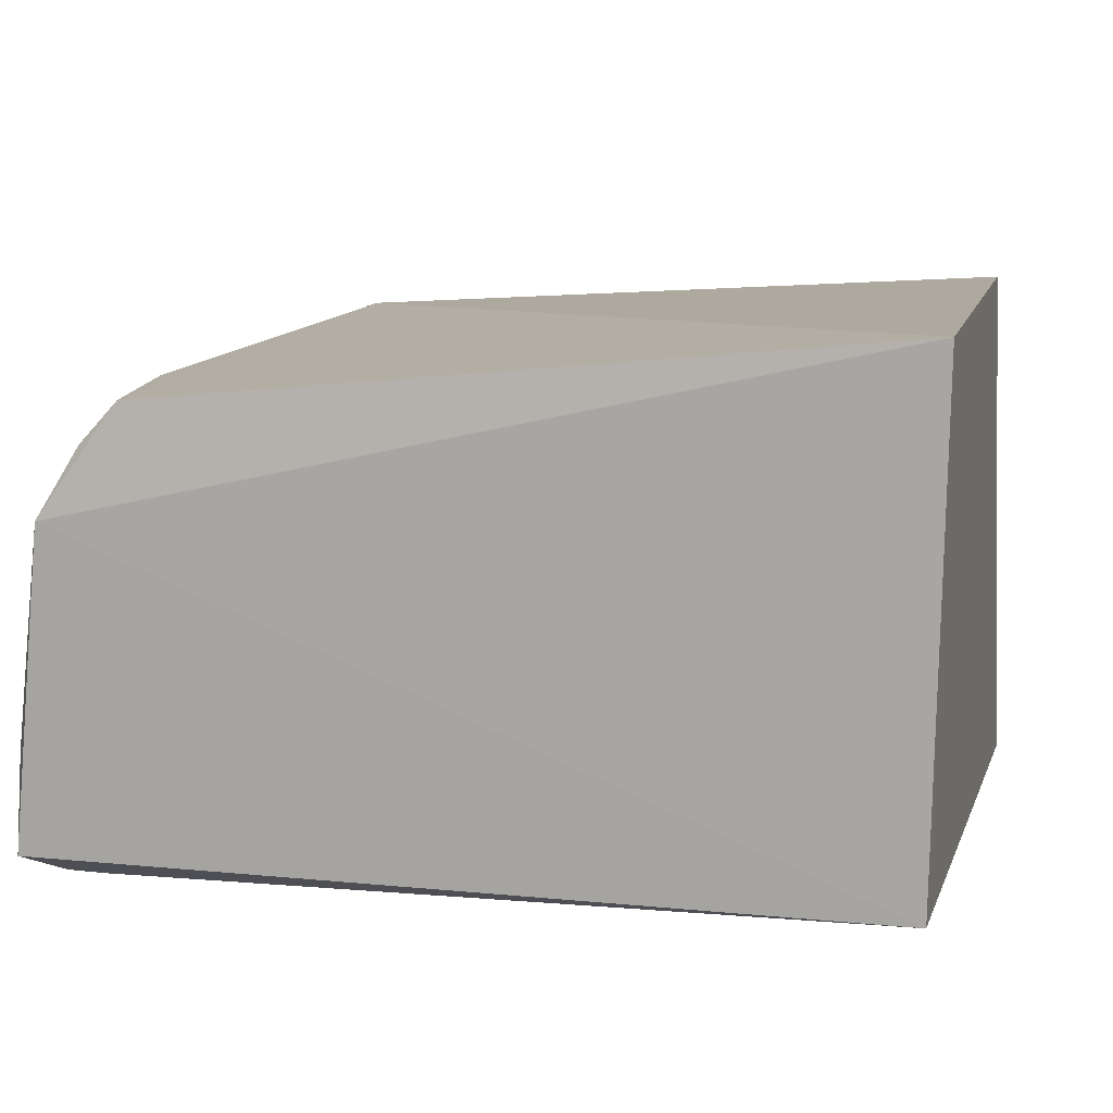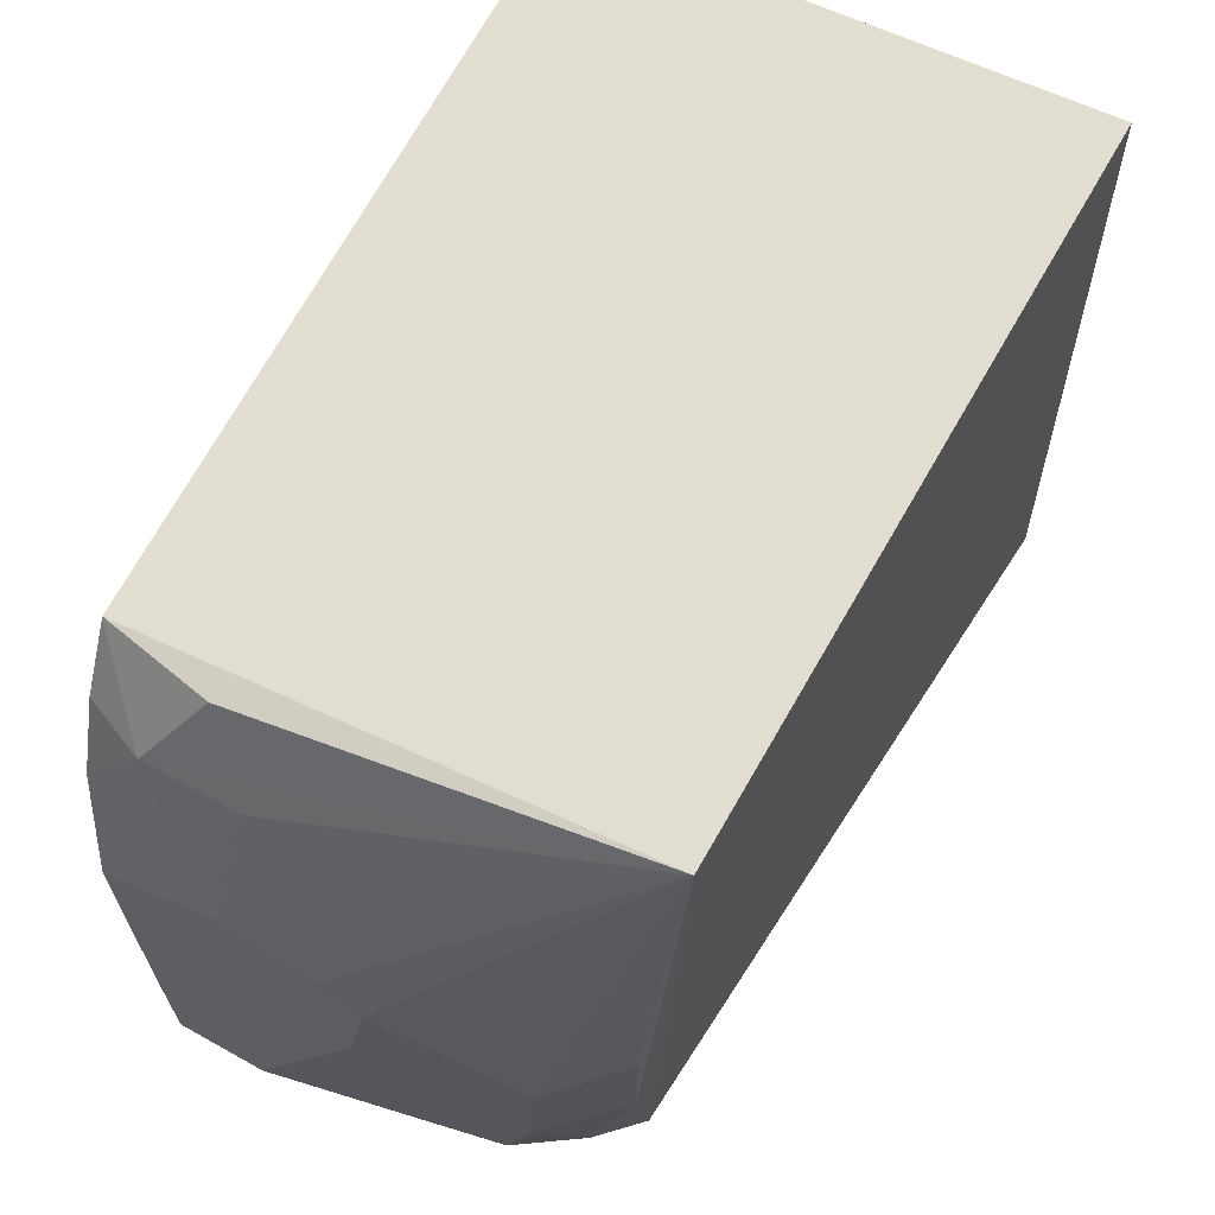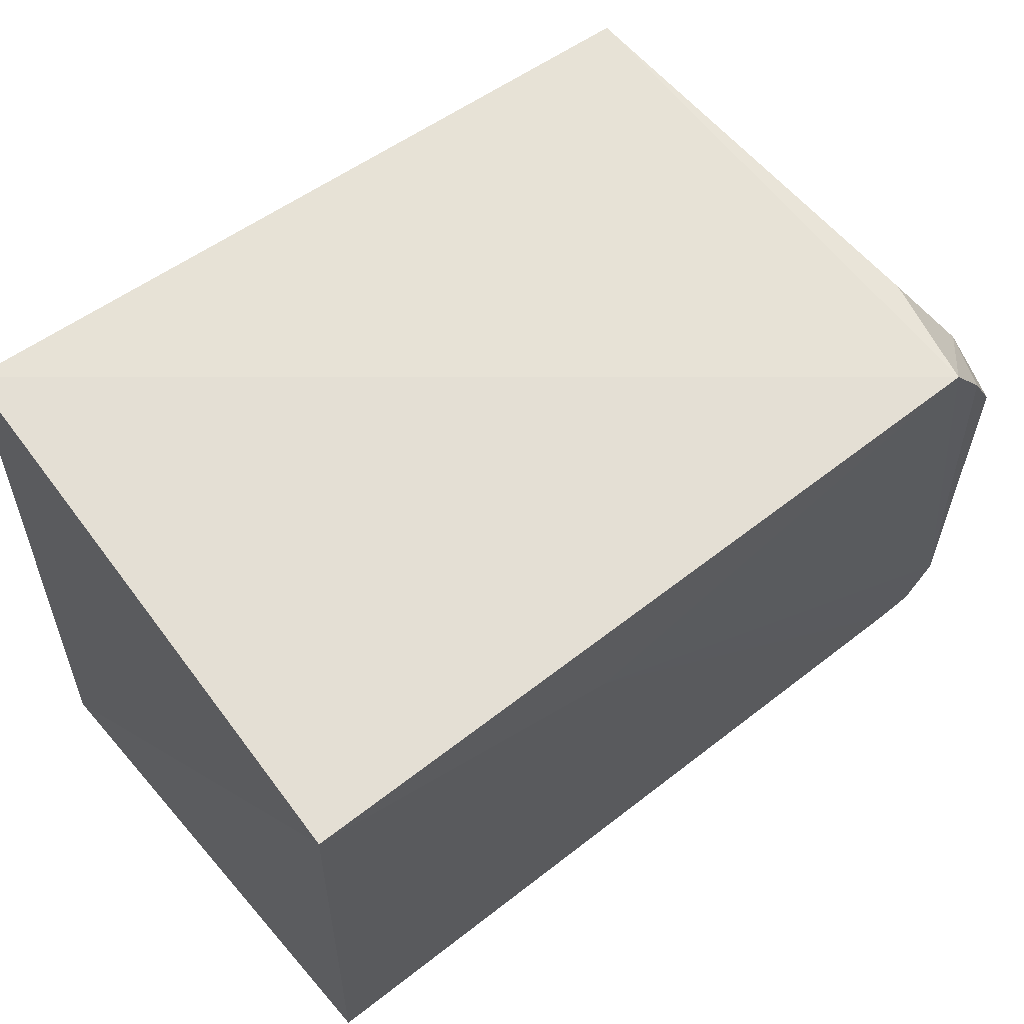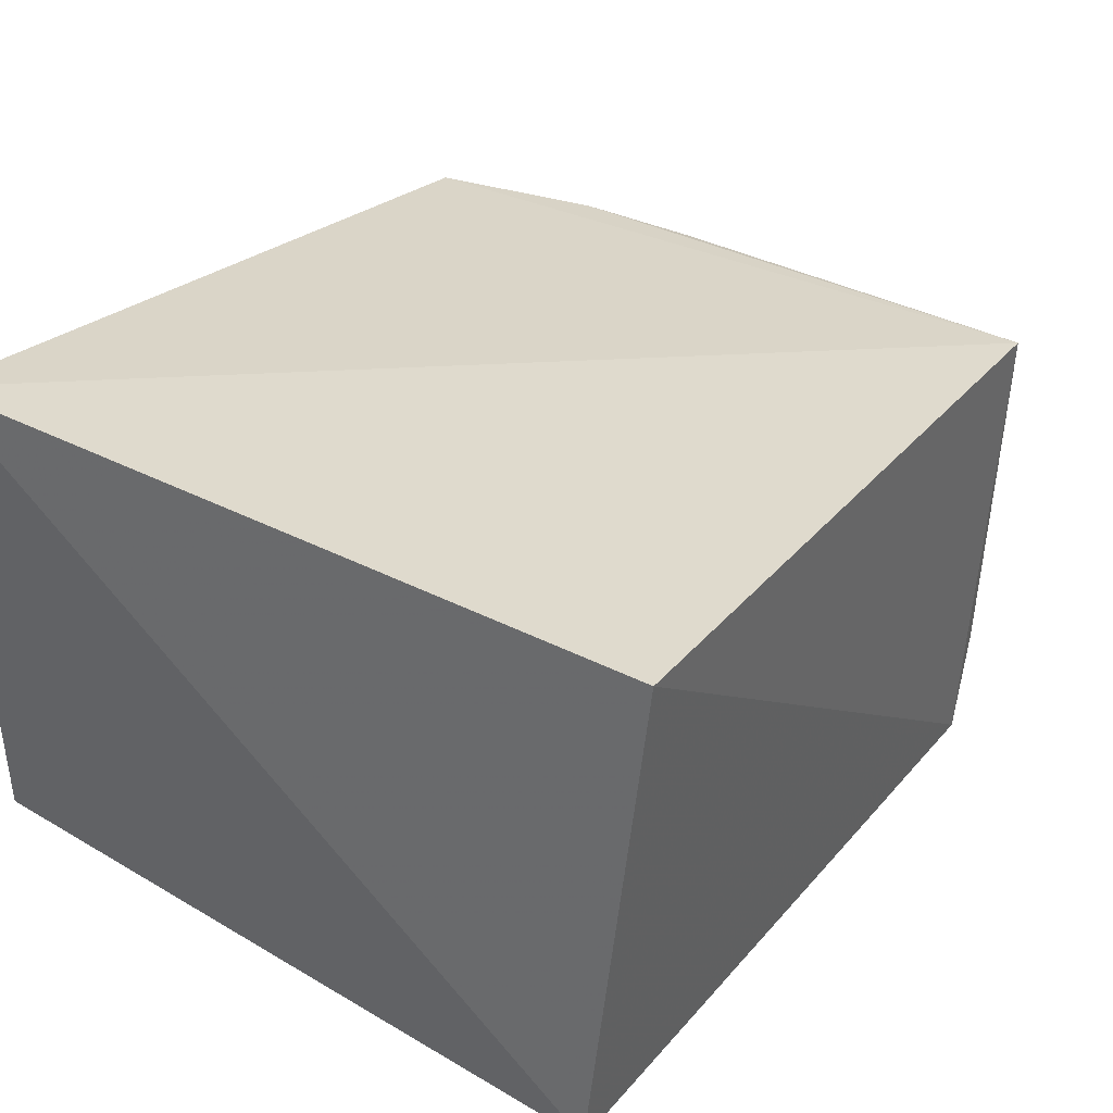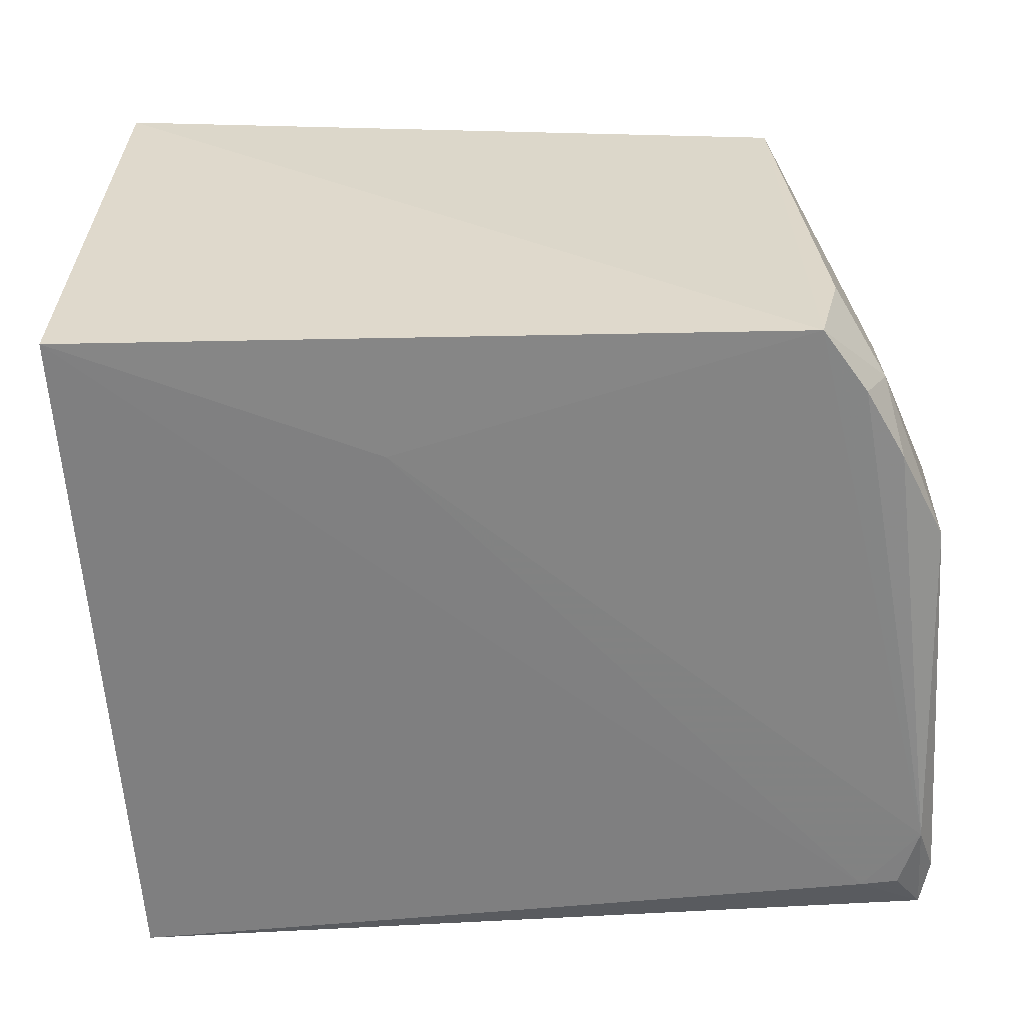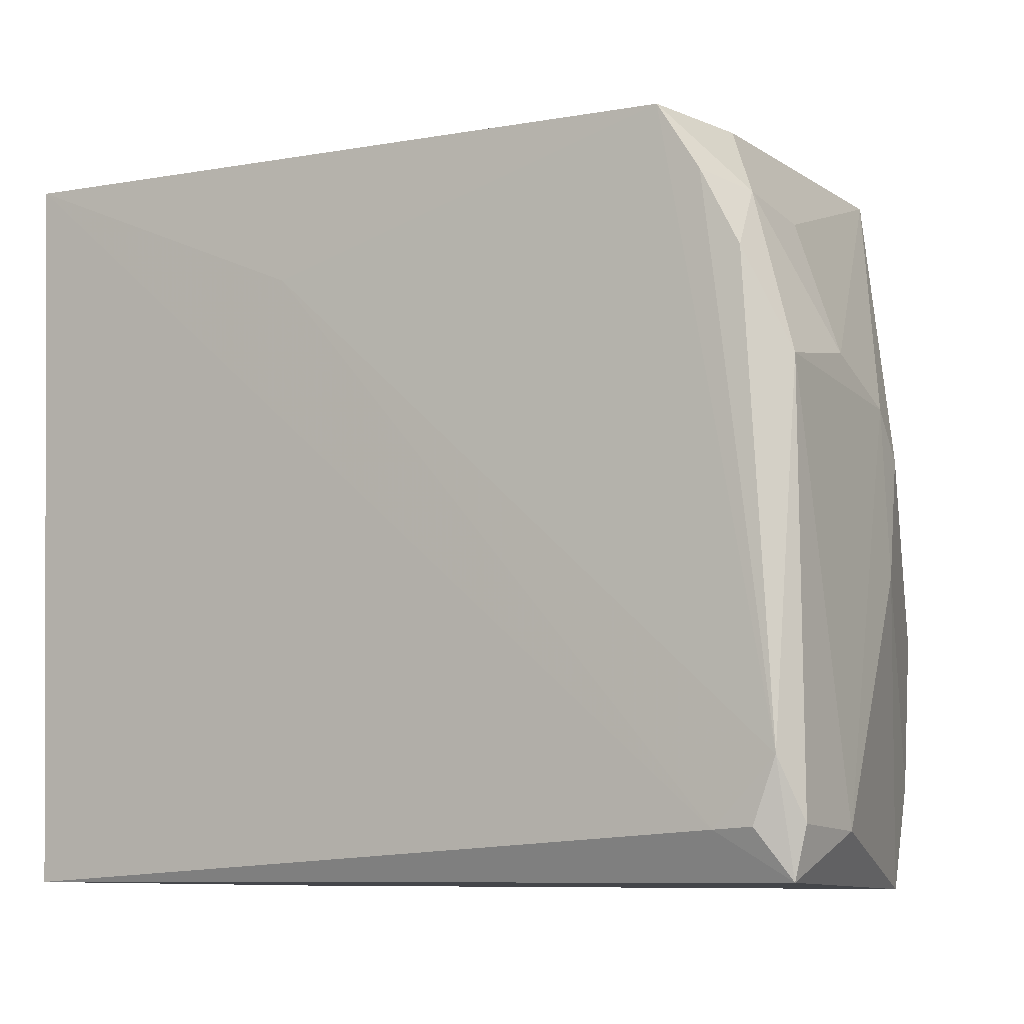
<metadata>
{"format":"obj","ext":"obj","renderer":"f3d","projection":"perspective","resolution":1024,"background":"white","views":[{"elev":10.8,"azim":14.9,"up":"+Z"},{"elev":64.5,"azim":-63.3,"up":"+Y"},{"elev":64.5,"azim":140.4,"up":"+Y"},{"elev":34.8,"azim":126.4,"up":"+Z"},{"elev":-62.5,"azim":-176.2,"up":"+Z"},{"elev":-8.8,"azim":-149.5,"up":"+Y"}]}
</metadata>
<code>
v 0.02953 0.007396 0.05498
v 0.03263 -0.07013 0.0558
v 0.03158 0.002623 0.0028
v -0.04172 -0.0002805 0.001536
v -0.04467 -0.03882 0.04863
v 0.03175 -0.06964 0.005904
v -0.04115 0.002225 0.05096
v -0.04569 -0.06518 0.002819
v -0.04081 -0.06928 0.04825
v -0.05339 -0.02203 0.01505
v 0.0001555 -0.01106 0.002298
v -0.04433 -0.05189 0.04846
v -0.05222 -0.06967 0.005347
v -0.04837 -0.00797 0.007284
v -0.05342 -0.03009 0.02778
v -0.05191 -0.05891 0.002497
v -0.04876 -0.07032 0.03716
v -0.04847 -0.008899 0.01643
v -0.0442 -0.0004581 0.01223
v -0.04923 -0.04629 0.04091
v -0.05357 -0.02575 0.02394
v -0.04953 -0.06496 0.002773
v -0.0536 -0.02402 0.004263
v -0.04489 -0.06879 0.04408
v -0.05384 -0.0652 0.01414
v -0.05358 -0.04145 0.02564
v -0.04882 -0.0604 0.04018
v -0.04946 -0.01423 0.002148
v -0.0535 -0.06473 0.005123
v -0.04587 -0.006897 0.00165
f 1 2 3
f 1 3 4
f 6 3 2
f 7 2 1
f 7 1 4
f 8 3 6
f 9 2 7
f 11 4 3
f 11 3 8
f 12 9 7
f 12 7 5
f 13 8 6
f 16 11 8
f 16 4 11
f 17 13 6
f 17 6 2
f 17 2 9
f 18 14 10
f 18 10 7
f 18 7 14
f 19 14 7
f 19 7 4
f 19 4 14
f 20 5 7
f 20 7 15
f 20 12 5
f 21 15 7
f 21 7 10
f 22 16 8
f 22 8 13
f 22 13 16
f 23 10 14
f 23 21 10
f 24 17 9
f 24 9 12
f 25 13 17
f 25 21 23
f 26 20 15
f 26 25 17
f 26 15 21
f 26 21 25
f 27 12 20
f 27 24 12
f 27 17 24
f 27 26 17
f 27 20 26
f 28 23 14
f 28 16 23
f 29 23 16
f 29 16 13
f 29 25 23
f 29 13 25
f 30 28 14
f 30 14 4
f 30 4 16
f 30 16 28

</code>
